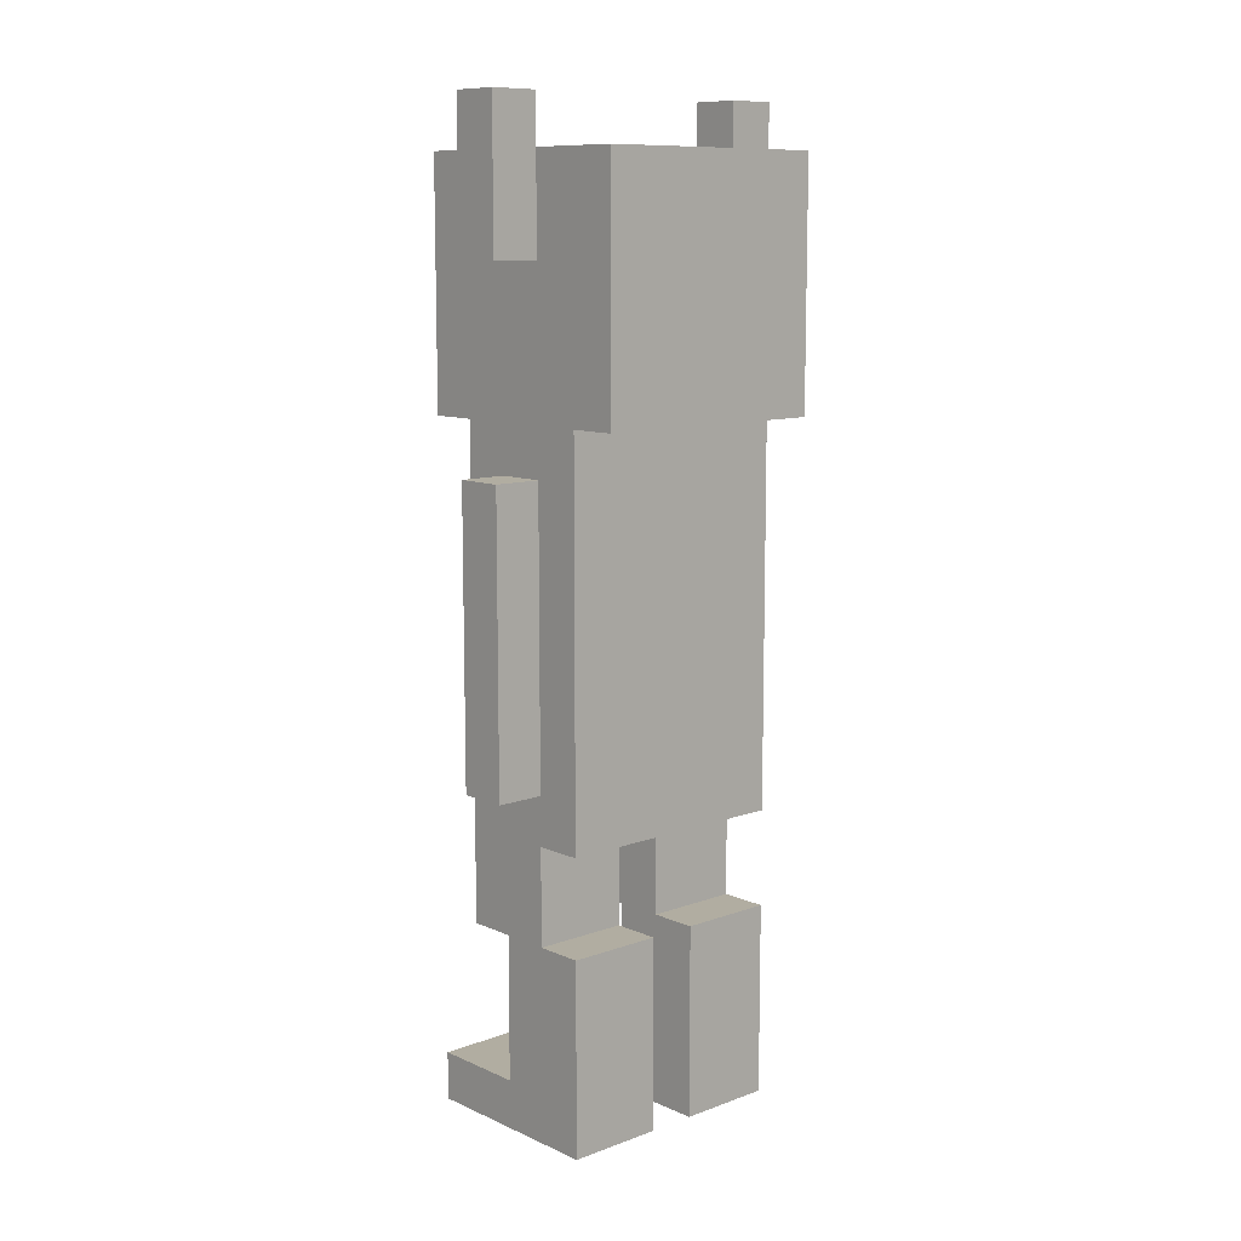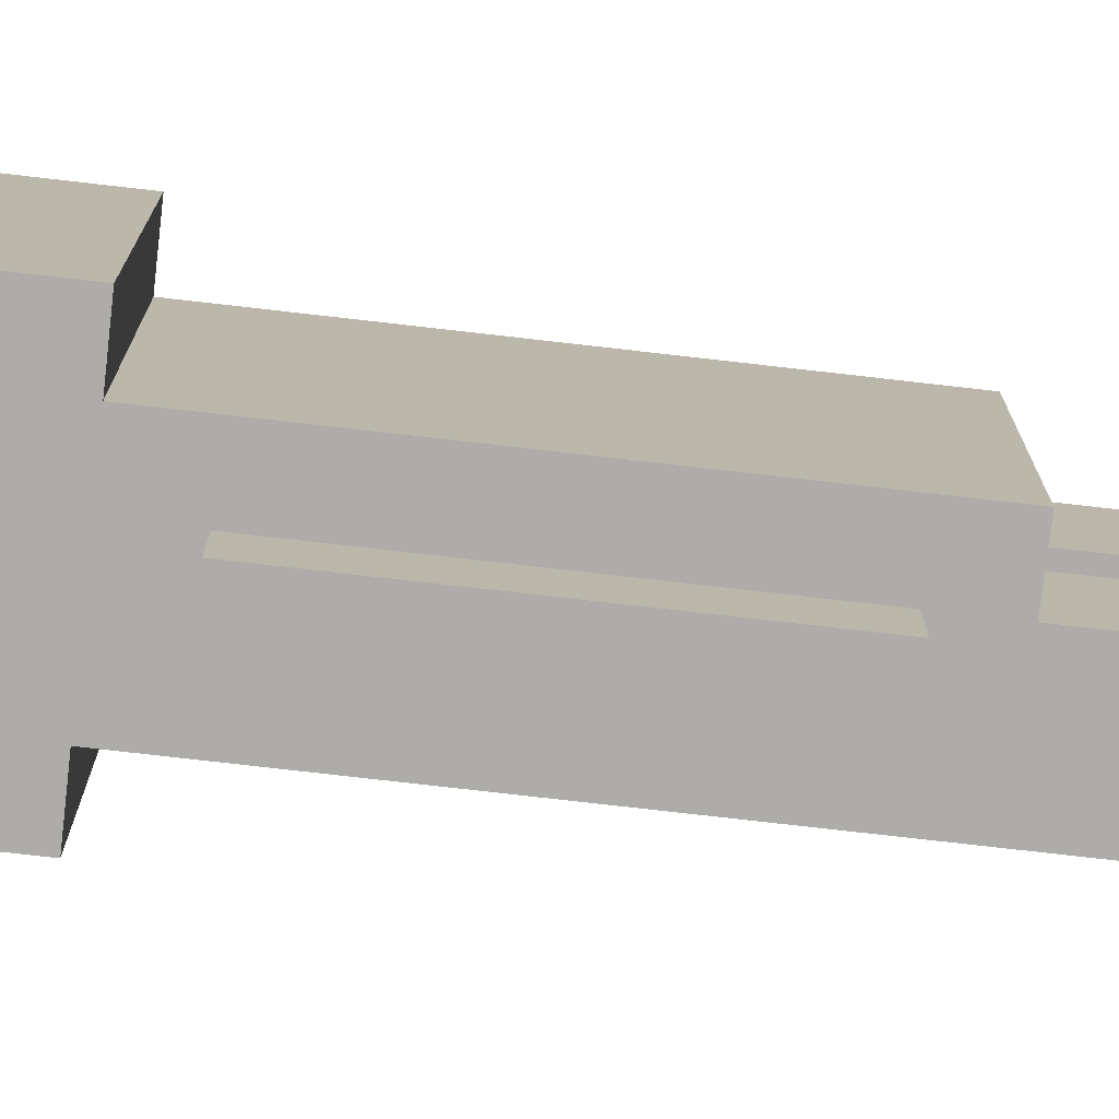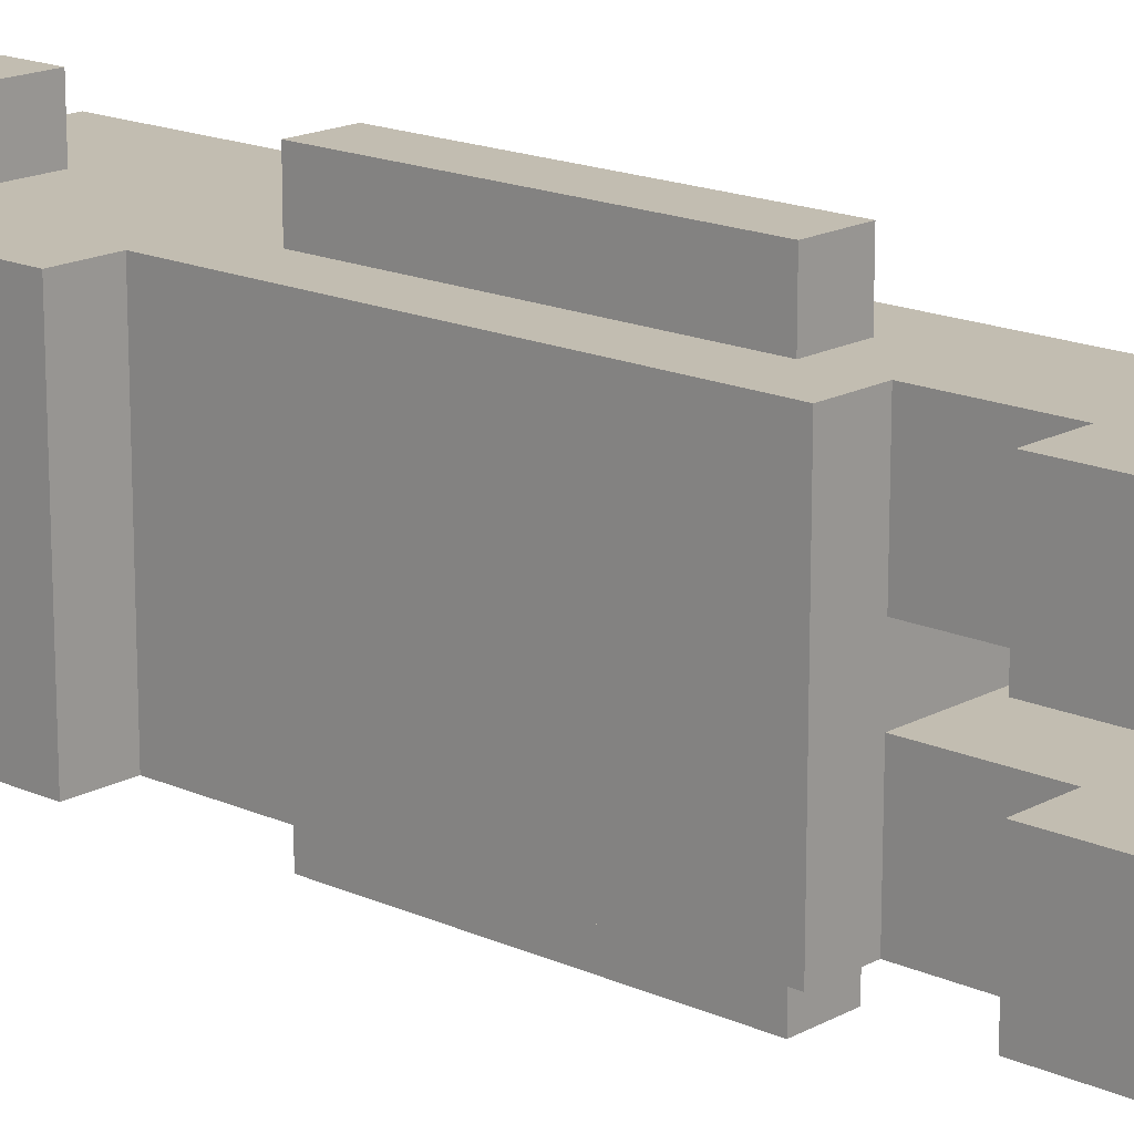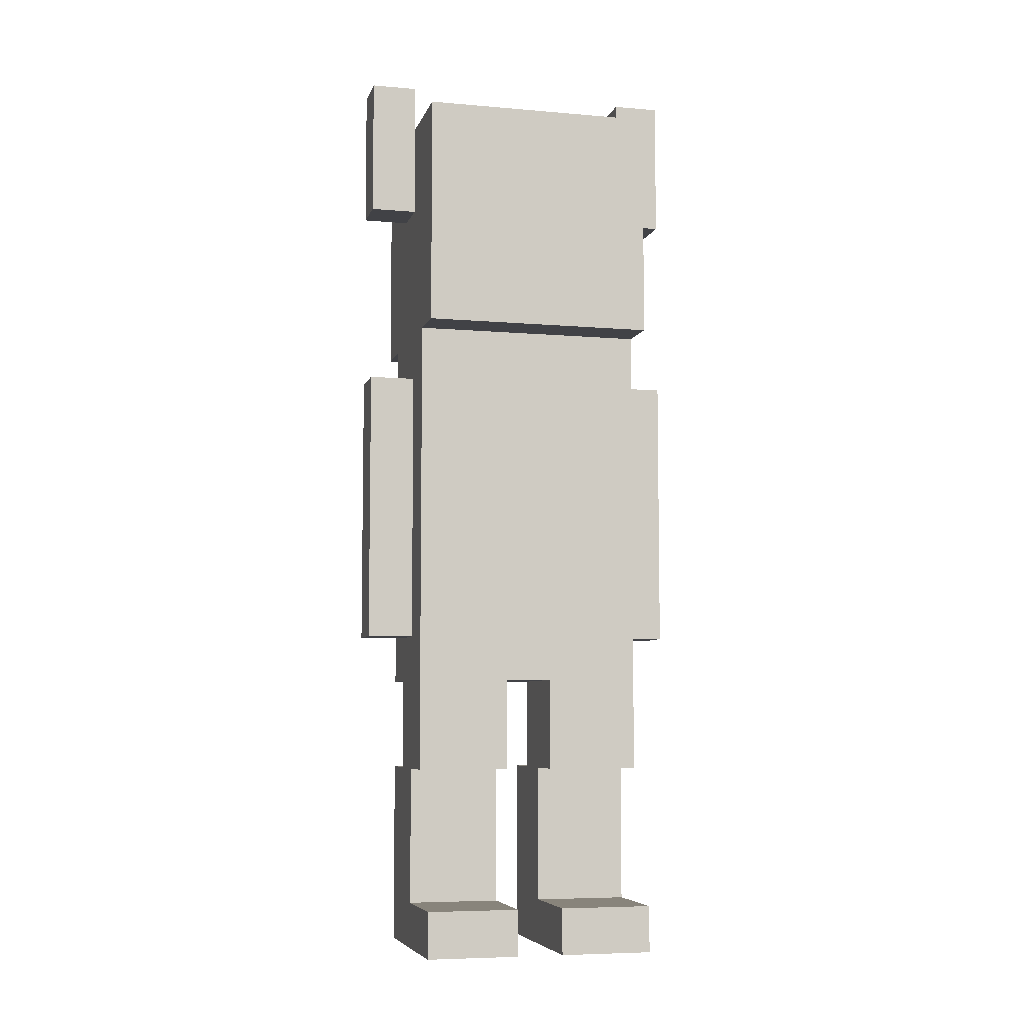
<metadata>
{"format":"obj","ext":"obj","renderer":"f3d","projection":"perspective","resolution":1024,"background":"white","views":[{"elev":10.4,"azim":-132.3,"up":"+Y"},{"elev":-76.8,"azim":-96.5,"up":"+Z"},{"elev":16.8,"azim":-47.7,"up":"+Z"},{"elev":-6.6,"azim":75.7,"up":"+Y"}]}
</metadata>
<code>
g SpecialHalen3
v -3 14 2
v -3 14 -3
v -3 15 1
v -3 15 -0
v -3 15 -1
v -3 15 -2
v -3 16 1
v -3 16 -0
v -3 16 -1
v -3 16 -2
v -3 17 1
v -3 17 -0
v -3 17 -1
v -3 17 -2
v -3 18 1
v -3 18 -0
v -3 18 -1
v -3 18 -2
v -3 19 2
v -3 19 1
v -3 19 -2
v -3 19 -3
v -2 0 2
v -2 0 -0
v -2 0 -1
v -2 0 -3
v -2 1 2
v -2 1 -0
v -2 1 -1
v -2 1 -3
v -2 2 2
v -2 2 -0
v -2 2 -1
v -2 2 -3
v -2 3 2
v -2 3 -0
v -2 3 -1
v -2 3 -3
v -2 4 2
v -2 4 -0
v -2 4 -1
v -2 4 -3
v -2 6 2
v -2 6 -3
v -2 7 2
v -2 7 1
v -2 7 -2
v -2 7 -3
v -2 8 2
v -2 8 1
v -2 8 -2
v -2 8 -3
v -2 9 2
v -2 9 1
v -2 9 -2
v -2 9 -3
v -2 10 2
v -2 10 1
v -2 10 -0
v -2 10 -1
v -2 10 -2
v -2 10 -3
v -2 11 1
v -2 11 -0
v -2 11 -1
v -2 11 -2
v -2 12 2
v -2 12 1
v -2 12 -2
v -2 12 -3
v -2 13 2
v -2 13 1
v -2 13 -2
v -2 13 -3
v -2 14 2
v -2 14 -3
v -1 4 2
v -1 4 -0
v -1 4 -1
v -1 4 -3
v -1 6 2
v -1 6 -0
v -1 6 -1
v -1 6 -3
v -1 7 3
v -1 7 2
v -1 7 -3
v -1 7 -4
v -1 8 3
v -1 8 2
v -1 8 -3
v -1 9 3
v -1 9 2
v -1 9 -3
v -1 10 2
v -1 10 -3
v -1 11 3
v -1 11 2
v -1 12 2
v -1 12 -3
v -1 13 3
v -1 13 2
v -1 13 -3
v -1 13 -4
v -1 17 3
v -1 17 2
v -1 17 -3
v -1 17 -4
v -1 19 2
v -1 19 -3
v -1 20 3
v -1 20 2
v -1 20 -3
v -1 20 -4
v 0 1 2
v 0 1 -0
v 0 1 -1
v 0 1 -3
v 0 2 2
v 0 2 -0
v 0 2 -1
v 0 2 -3
v 0 3 2
v 0 3 -0
v 0 3 -1
v 0 3 -3
v 0 4 2
v 0 4 -0
v 0 4 -1
v 0 4 -3
v 0 7 3
v 0 7 2
v 0 7 -3
v 0 7 -4
v 0 8 3
v 0 8 2
v 0 8 -3
v 0 9 3
v 0 9 2
v 0 9 -3
v 0 10 2
v 0 10 -3
v 0 11 3
v 0 11 2
v 0 12 -3
v 0 13 3
v 0 13 2
v 0 13 -3
v 0 13 -4
v 0 17 3
v 0 17 2
v 0 17 -3
v 0 17 -4
v 0 19 2
v 0 19 -3
v 0 20 3
v 0 20 2
v 0 20 -3
v 0 20 -4
v 1 4 2
v 1 4 -0
v 1 4 -1
v 1 4 -3
v 1 5 2
v 1 5 -0
v 1 5 -1
v 1 5 -3
v 1 6 2
v 1 6 -0
v 1 6 -1
v 1 6 -3
v 1 7 2
v 1 7 1
v 1 7 -2
v 1 7 -3
v 1 8 2
v 1 8 1
v 1 8 -2
v 1 8 -3
v 1 9 2
v 1 9 1
v 1 9 -2
v 1 9 -3
v 1 10 2
v 1 10 1
v 1 10 -0
v 1 10 -1
v 1 10 -2
v 1 10 -3
v 1 11 2
v 1 11 1
v 1 11 -0
v 1 11 -1
v 1 11 -2
v 1 12 -2
v 1 12 -3
v 1 13 1
v 1 13 -2
v 1 13 -3
v 1 14 2
v 1 14 1
v 1 14 -2
v 1 14 -3
v 2 0 2
v 2 0 -0
v 2 0 -1
v 2 0 -3
v 2 1 2
v 2 1 -0
v 2 1 -1
v 2 1 -3
v 2 14 2
v 2 14 1
v 2 14 -2
v 2 14 -3
v 2 15 1
v 2 15 -2
v 2 16 2
v 2 16 1
v 2 16 -0
v 2 16 -1
v 2 16 -2
v 2 16 -3
v 2 17 1
v 2 17 -0
v 2 17 -1
v 2 17 -2
v 2 18 1
v 2 18 -0
v 2 18 -1
v 2 18 -2
v 2 19 2
v 2 19 1
v 2 19 -0
v 2 19 -1
v 2 19 -2
v 2 19 -3
v -1 7 3
v -1 8 3
v -1 9 3
v -1 11 3
v -1 13 3
v -1 17 3
v -1 20 3
v 0 7 3
v 0 8 3
v 0 9 3
v 0 11 3
v 0 13 3
v 0 17 3
v 0 20 3
v -3 14 2
v -3 19 2
v -2 0 2
v -2 1 2
v -2 2 2
v -2 3 2
v -2 4 2
v -2 6 2
v -2 7 2
v -2 8 2
v -2 9 2
v -2 10 2
v -2 12 2
v -2 13 2
v -2 14 2
v -1 4 2
v -1 6 2
v -1 7 2
v -1 8 2
v -1 9 2
v -1 10 2
v -1 11 2
v -1 12 2
v -1 13 2
v -1 17 2
v -1 19 2
v 0 1 2
v 0 2 2
v 0 3 2
v 0 4 2
v 0 5 2
v 0 7 2
v 0 8 2
v 0 9 2
v 0 10 2
v 0 11 2
v 0 13 2
v 0 17 2
v 0 19 2
v 1 4 2
v 1 5 2
v 1 6 2
v 1 7 2
v 1 8 2
v 1 9 2
v 1 10 2
v 1 11 2
v 1 14 2
v 1 16 2
v 2 0 2
v 2 1 2
v 2 14 2
v 2 16 2
v 2 19 2
v -2 0 -1
v -2 1 -1
v -2 2 -1
v -2 3 -1
v -2 4 -1
v -1 4 -1
v -1 6 -1
v 0 1 -1
v 0 2 -1
v 0 3 -1
v 0 4 -1
v 0 5 -1
v 0 6 -1
v 1 4 -1
v 1 5 -1
v 1 6 -1
v 2 0 -1
v 2 1 -1
v -1 19 -3
v -1 20 -3
v 0 19 -3
v 0 20 -3
v -1 19 2
v -1 20 2
v 0 19 2
v 0 20 2
v -2 0 -0
v -2 1 -0
v -2 2 -0
v -2 3 -0
v -2 4 -0
v -1 4 -0
v -1 6 -0
v 0 1 -0
v 0 2 -0
v 0 3 -0
v 0 4 -0
v 0 5 -0
v 0 6 -0
v 1 4 -0
v 1 5 -0
v 1 6 -0
v 2 0 -0
v 2 1 -0
v -3 14 -3
v -3 19 -3
v -2 0 -3
v -2 1 -3
v -2 2 -3
v -2 3 -3
v -2 4 -3
v -2 6 -3
v -2 7 -3
v -2 8 -3
v -2 9 -3
v -2 10 -3
v -2 12 -3
v -2 13 -3
v -2 14 -3
v -1 4 -3
v -1 6 -3
v -1 7 -3
v -1 8 -3
v -1 9 -3
v -1 10 -3
v -1 12 -3
v -1 13 -3
v -1 17 -3
v -1 19 -3
v 0 1 -3
v 0 2 -3
v 0 3 -3
v 0 4 -3
v 0 5 -3
v 0 7 -3
v 0 8 -3
v 0 9 -3
v 0 10 -3
v 0 12 -3
v 0 13 -3
v 0 17 -3
v 0 19 -3
v 1 4 -3
v 1 5 -3
v 1 6 -3
v 1 7 -3
v 1 8 -3
v 1 9 -3
v 1 10 -3
v 1 12 -3
v 1 13 -3
v 1 14 -3
v 1 16 -3
v 2 0 -3
v 2 1 -3
v 2 14 -3
v 2 16 -3
v 2 19 -3
v -1 7 -4
v -1 13 -4
v -1 17 -4
v -1 20 -4
v 0 7 -4
v 0 13 -4
v 0 17 -4
v 0 20 -4
v -2 0 2
v 2 0 2
v -2 0 -0
v 2 0 -0
v -2 0 -1
v 2 0 -1
v -2 0 -3
v 2 0 -3
v 0 4 2
v 1 4 2
v 0 4 -0
v 1 4 -0
v 0 4 -1
v 1 4 -1
v 0 4 -3
v 1 4 -3
v -2 6 2
v -1 6 2
v -1 6 -0
v 0 6 -0
v 1 6 -0
v -1 6 -1
v 0 6 -1
v 1 6 -1
v -2 6 -3
v -1 6 -3
v -1 7 3
v 0 7 3
v -1 7 2
v 0 7 2
v -1 7 -3
v 0 7 -3
v -1 7 -4
v 0 7 -4
v -3 14 2
v -2 14 2
v 1 14 2
v 2 14 2
v 1 14 1
v 2 14 1
v 1 14 -2
v 2 14 -2
v -3 14 -3
v -2 14 -3
v 1 14 -3
v 2 14 -3
v -1 17 3
v 0 17 3
v -1 17 2
v 0 17 2
v -1 17 -3
v 0 17 -3
v -1 17 -4
v 0 17 -4
v 0 1 2
v 2 1 2
v 0 1 -0
v 2 1 -0
v 0 1 -1
v 2 1 -1
v 0 1 -3
v 2 1 -3
v -2 4 2
v -1 4 2
v -2 4 -0
v -1 4 -0
v -2 4 -1
v -1 4 -1
v -2 4 -3
v -1 4 -3
v -1 13 3
v 0 13 3
v -1 13 2
v 0 13 2
v -1 13 -3
v 0 13 -3
v -1 13 -4
v 0 13 -4
v -3 19 2
v -1 19 2
v 0 19 2
v 2 19 2
v -3 19 1
v 2 19 1
v 1 19 -0
v 2 19 -0
v 1 19 -1
v 2 19 -1
v -3 19 -2
v 2 19 -2
v -3 19 -3
v -1 19 -3
v 0 19 -3
v 2 19 -3
v -1 20 3
v 0 20 3
v -1 20 2
v 0 20 2
v -1 20 -3
v 0 20 -3
v -1 20 -4
v 0 20 -4
f 3 2 1
f 4 2 3
f 5 2 4
f 6 2 5
f 7 3 1
f 7 4 3
f 8 5 4
f 8 4 7
f 9 6 5
f 9 5 8
f 10 2 6
f 10 6 9
f 11 9 8
f 11 8 7
f 11 10 9
f 11 7 1
f 12 10 11
f 13 10 12
f 14 2 10
f 14 10 13
f 15 11 1
f 15 12 11
f 16 13 12
f 16 12 15
f 17 14 13
f 17 13 16
f 18 2 14
f 18 14 17
f 19 15 1
f 20 17 16
f 20 15 19
f 20 16 15
f 20 18 17
f 21 2 18
f 21 18 20
f 22 2 21
f 27 24 23
f 28 24 27
f 29 26 25
f 30 26 29
f 31 28 27
f 32 28 31
f 33 30 29
f 34 30 33
f 35 32 31
f 36 32 35
f 37 34 33
f 38 34 37
f 39 36 35
f 40 36 39
f 41 38 37
f 42 38 41
f 45 44 43
f 46 44 45
f 47 44 46
f 48 44 47
f 49 46 45
f 50 47 46
f 50 46 49
f 51 48 47
f 51 47 50
f 52 48 51
f 53 50 49
f 53 51 50
f 53 52 51
f 54 52 53
f 55 52 54
f 56 52 55
f 57 54 53
f 58 55 54
f 58 54 57
f 59 55 58
f 60 55 59
f 61 56 55
f 61 55 60
f 62 56 61
f 63 58 57
f 63 59 58
f 64 60 59
f 64 59 63
f 65 61 60
f 65 60 64
f 66 62 61
f 66 61 65
f 67 63 57
f 67 65 64
f 67 66 65
f 67 64 63
f 68 66 67
f 69 62 66
f 69 66 68
f 70 62 69
f 71 68 67
f 72 69 68
f 72 68 71
f 73 70 69
f 73 69 72
f 74 70 73
f 75 72 71
f 75 73 72
f 75 74 73
f 76 74 75
f 81 78 77
f 82 78 81
f 83 80 79
f 84 80 83
f 89 86 85
f 90 86 89
f 91 88 87
f 92 90 89
f 93 90 92
f 94 88 91
f 95 93 92
f 96 88 94
f 97 95 92
f 98 95 97
f 99 98 97
f 100 88 96
f 101 99 97
f 102 99 101
f 103 88 100
f 104 88 103
f 109 106 105
f 110 108 107
f 111 109 105
f 112 109 111
f 113 108 110
f 114 108 113
f 115 116 119
f 119 116 120
f 117 118 121
f 121 118 122
f 119 120 123
f 123 120 124
f 121 122 125
f 125 122 126
f 123 124 127
f 127 124 128
f 125 126 129
f 129 126 130
f 131 132 135
f 135 132 136
f 133 134 137
f 135 136 138
f 138 136 139
f 137 134 140
f 138 139 141
f 140 134 142
f 138 141 143
f 143 141 144
f 142 134 145
f 143 144 146
f 146 144 147
f 145 134 148
f 148 134 149
f 150 151 154
f 152 153 155
f 150 154 156
f 156 154 157
f 155 153 158
f 158 153 159
f 160 161 164
f 164 161 165
f 162 163 166
f 166 163 167
f 164 165 168
f 168 165 169
f 166 167 170
f 170 167 171
f 168 169 172
f 169 170 172
f 170 171 172
f 172 171 173
f 173 171 174
f 174 171 175
f 172 173 176
f 173 174 177
f 176 173 177
f 174 175 178
f 177 174 178
f 178 175 179
f 176 177 180
f 177 178 180
f 178 179 180
f 180 179 181
f 181 179 182
f 182 179 183
f 180 181 184
f 181 182 185
f 184 181 185
f 185 182 186
f 186 182 187
f 182 183 188
f 187 182 188
f 188 183 189
f 184 185 190
f 185 186 191
f 190 185 191
f 186 187 192
f 191 186 192
f 187 188 193
f 192 187 193
f 188 189 194
f 193 188 194
f 191 192 195
f 194 189 195
f 193 194 195
f 192 193 195
f 195 189 196
f 190 191 197
f 191 195 197
f 195 196 198
f 197 195 198
f 198 196 199
f 190 197 200
f 197 198 200
f 198 199 200
f 200 199 201
f 201 199 202
f 202 199 203
f 204 205 208
f 208 205 209
f 206 207 210
f 210 207 211
f 212 213 216
f 213 214 216
f 214 215 217
f 216 214 217
f 212 216 218
f 216 217 219
f 218 216 219
f 219 217 220
f 220 217 221
f 217 215 222
f 221 217 222
f 222 215 223
f 218 219 224
f 219 220 224
f 220 221 225
f 224 220 225
f 221 222 226
f 225 221 226
f 222 223 227
f 226 222 227
f 218 224 228
f 225 226 228
f 226 227 228
f 224 225 228
f 228 227 229
f 229 227 230
f 227 223 231
f 230 227 231
f 218 228 232
f 228 229 233
f 232 228 233
f 229 230 234
f 233 229 234
f 230 231 235
f 234 230 235
f 231 223 236
f 235 231 236
f 236 223 237
f 245 239 238
f 246 240 239
f 246 239 245
f 247 241 240
f 247 240 246
f 248 242 241
f 248 241 247
f 249 242 248
f 250 244 243
f 251 244 250
f 266 253 252
f 267 258 257
f 268 260 259
f 269 261 260
f 269 260 268
f 270 262 261
f 270 261 269
f 271 263 262
f 271 262 270
f 272 264 263
f 272 263 271
f 273 264 272
f 274 265 264
f 274 264 273
f 275 266 265
f 275 265 274
f 276 253 266
f 277 253 276
f 278 255 254
f 278 256 255
f 279 257 256
f 279 256 278
f 280 267 257
f 280 257 279
f 281 268 267
f 281 267 280
f 282 268 281
f 283 269 268
f 288 266 275
f 289 276 266
f 291 282 281
f 292 268 282
f 292 282 291
f 293 283 268
f 293 268 292
f 294 284 283
f 294 283 293
f 295 285 284
f 295 284 294
f 296 286 285
f 296 285 295
f 297 287 286
f 297 286 296
f 298 288 287
f 298 287 297
f 299 290 289
f 299 288 298
f 299 289 266
f 299 266 288
f 300 290 299
f 301 278 254
f 302 278 301
f 303 300 299
f 304 290 300
f 304 300 303
f 305 290 304
f 311 310 309
f 313 307 306
f 313 308 307
f 314 309 308
f 314 308 313
f 315 311 309
f 315 309 314
f 316 312 311
f 316 311 315
f 317 312 316
f 318 312 317
f 319 317 316
f 320 318 317
f 320 317 319
f 321 318 320
f 322 313 306
f 323 313 322
f 326 325 324
f 327 325 326
f 328 329 330
f 330 329 331
f 335 336 337
f 332 333 339
f 333 334 339
f 334 335 340
f 339 334 340
f 335 337 341
f 340 335 341
f 337 338 342
f 341 337 342
f 342 338 343
f 343 338 344
f 342 343 345
f 343 344 346
f 345 343 346
f 346 344 347
f 332 339 348
f 348 339 349
f 350 351 364
f 355 356 365
f 357 358 366
f 358 359 367
f 366 358 367
f 359 360 368
f 367 359 368
f 360 361 369
f 368 360 369
f 361 362 370
f 369 361 370
f 362 363 371
f 370 362 371
f 363 364 372
f 371 363 372
f 364 351 373
f 373 351 374
f 352 353 375
f 353 354 375
f 354 355 376
f 375 354 376
f 355 365 377
f 376 355 377
f 365 366 378
f 377 365 378
f 378 366 379
f 366 367 380
f 372 364 385
f 364 373 386
f 378 379 388
f 379 366 389
f 388 379 389
f 366 380 390
f 389 366 390
f 380 381 391
f 390 380 391
f 381 382 392
f 391 381 392
f 382 383 393
f 392 382 393
f 383 384 394
f 393 383 394
f 384 385 395
f 394 384 395
f 385 364 396
f 395 385 396
f 386 387 397
f 396 364 397
f 364 386 397
f 397 387 398
f 352 375 399
f 399 375 400
f 397 398 401
f 398 387 402
f 401 398 402
f 402 387 403
f 404 405 408
f 408 405 409
f 406 407 410
f 410 407 411
f 414 413 412
f 415 413 414
f 418 417 416
f 419 417 418
f 422 421 420
f 423 421 422
f 426 425 424
f 427 425 426
f 430 429 428
f 433 430 428
f 433 431 430
f 434 432 431
f 434 431 433
f 435 432 434
f 436 433 428
f 437 433 436
f 440 439 438
f 441 439 440
f 444 443 442
f 445 443 444
f 450 449 448
f 451 449 450
f 452 451 450
f 453 451 452
f 454 447 446
f 455 447 454
f 456 453 452
f 457 453 456
f 460 459 458
f 461 459 460
f 464 463 462
f 465 463 464
f 466 467 468
f 468 467 469
f 470 471 472
f 472 471 473
f 474 475 476
f 476 475 477
f 478 479 480
f 480 479 481
f 482 483 484
f 484 483 485
f 486 487 488
f 488 487 489
f 490 491 494
f 492 493 494
f 491 492 494
f 494 493 495
f 494 495 496
f 496 495 497
f 494 496 498
f 496 497 498
f 498 497 499
f 494 498 500
f 498 499 500
f 500 499 501
f 500 501 502
f 502 501 503
f 503 501 504
f 504 501 505
f 506 507 508
f 508 507 509
f 510 511 512
f 512 511 513

</code>
